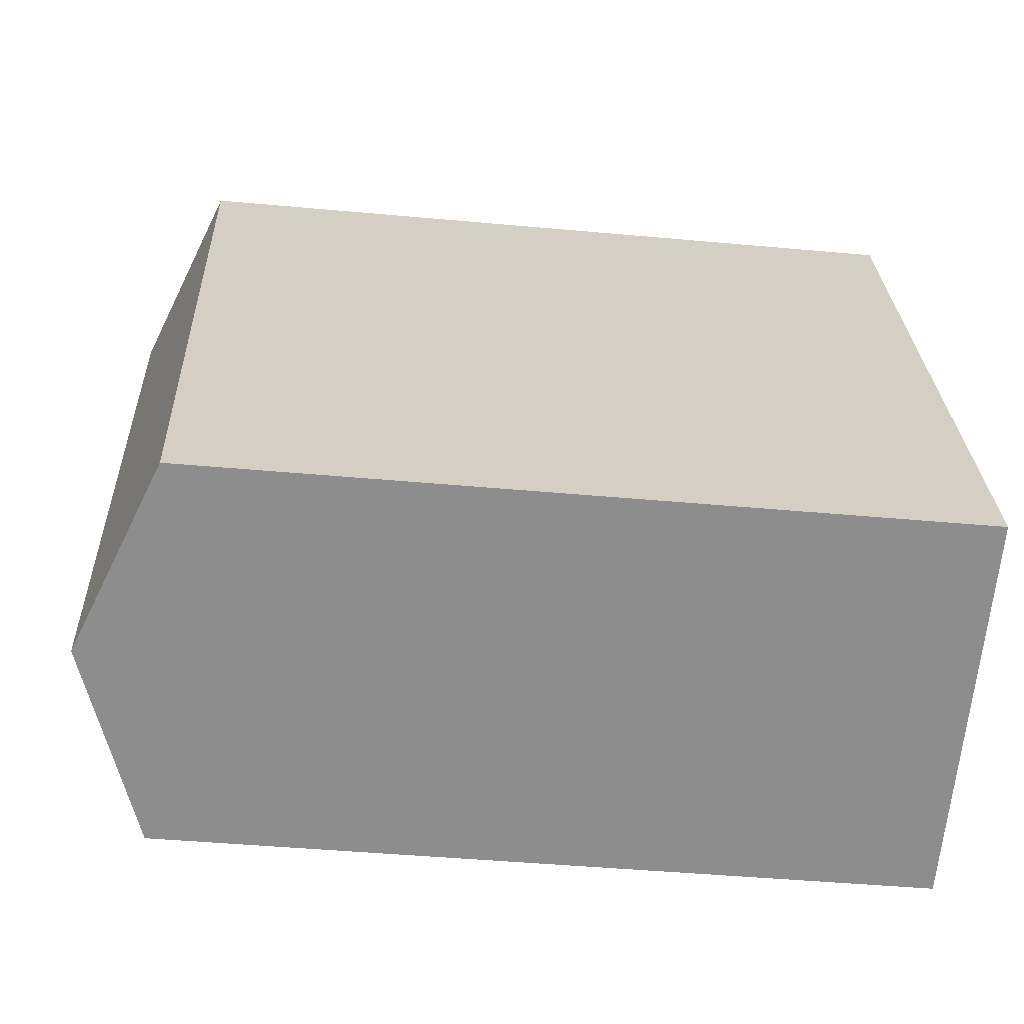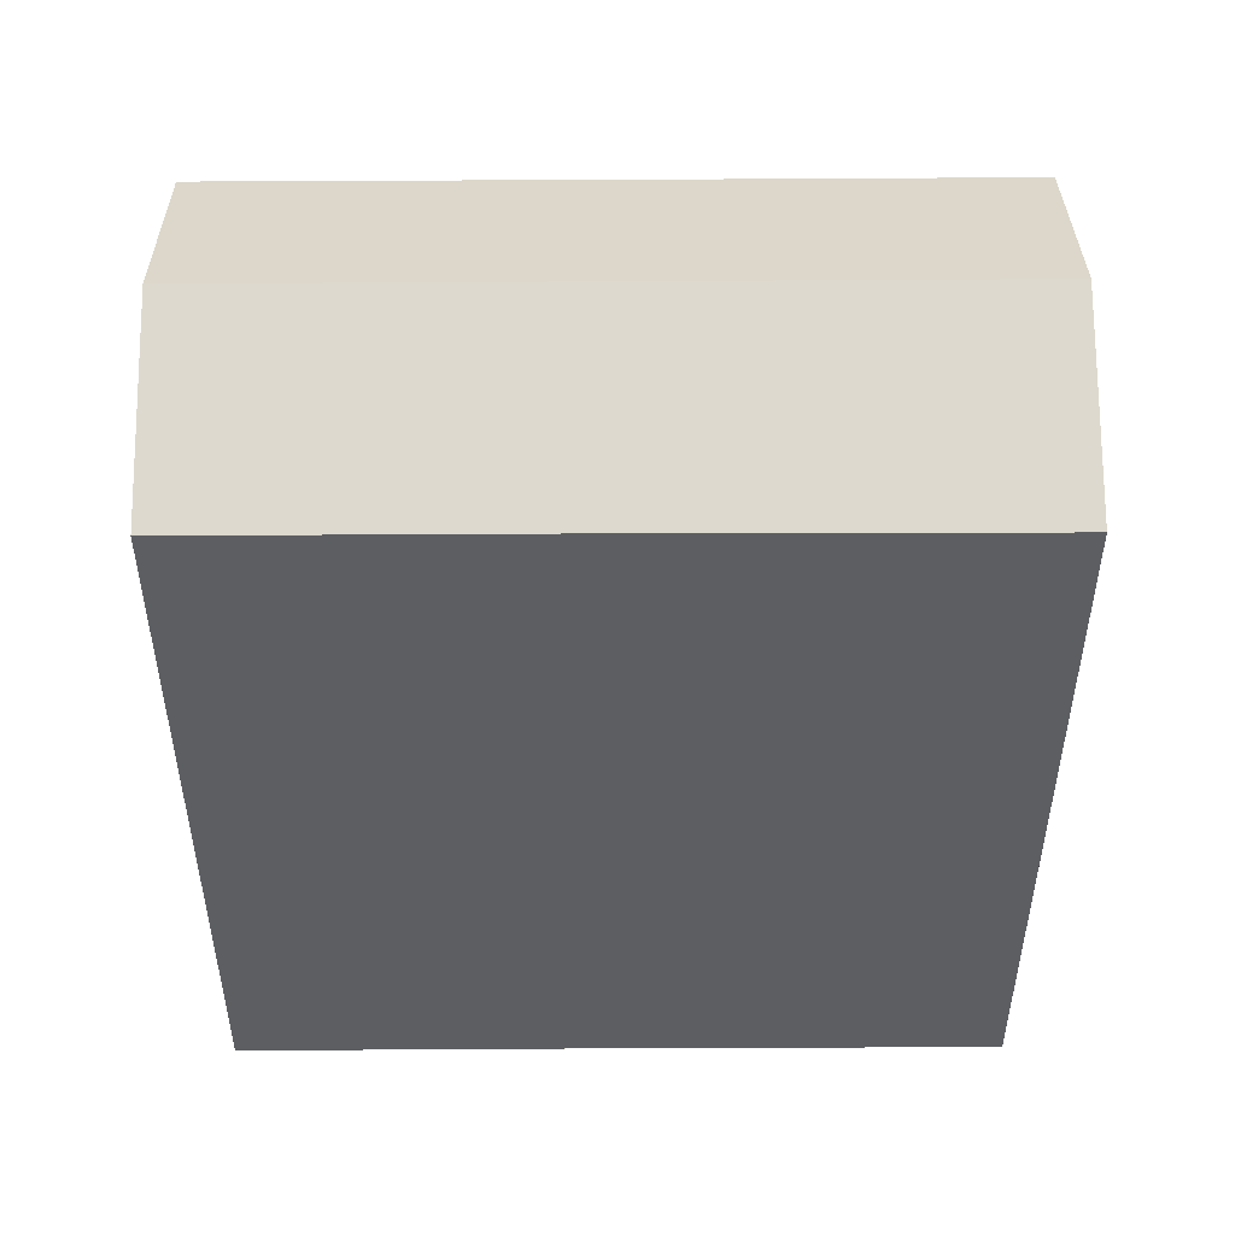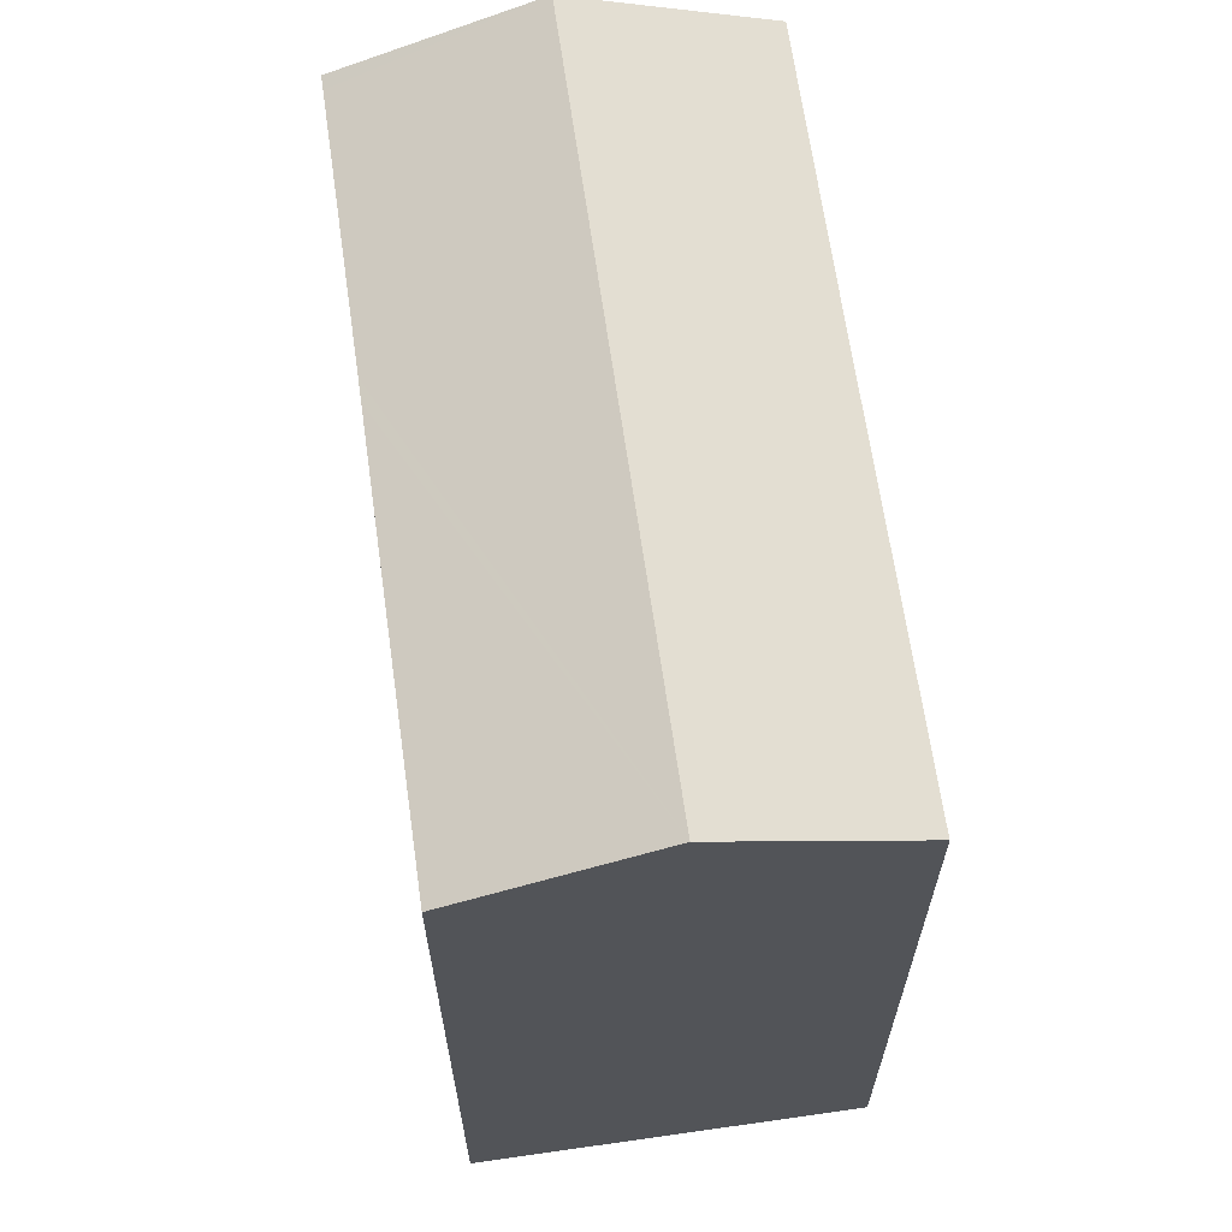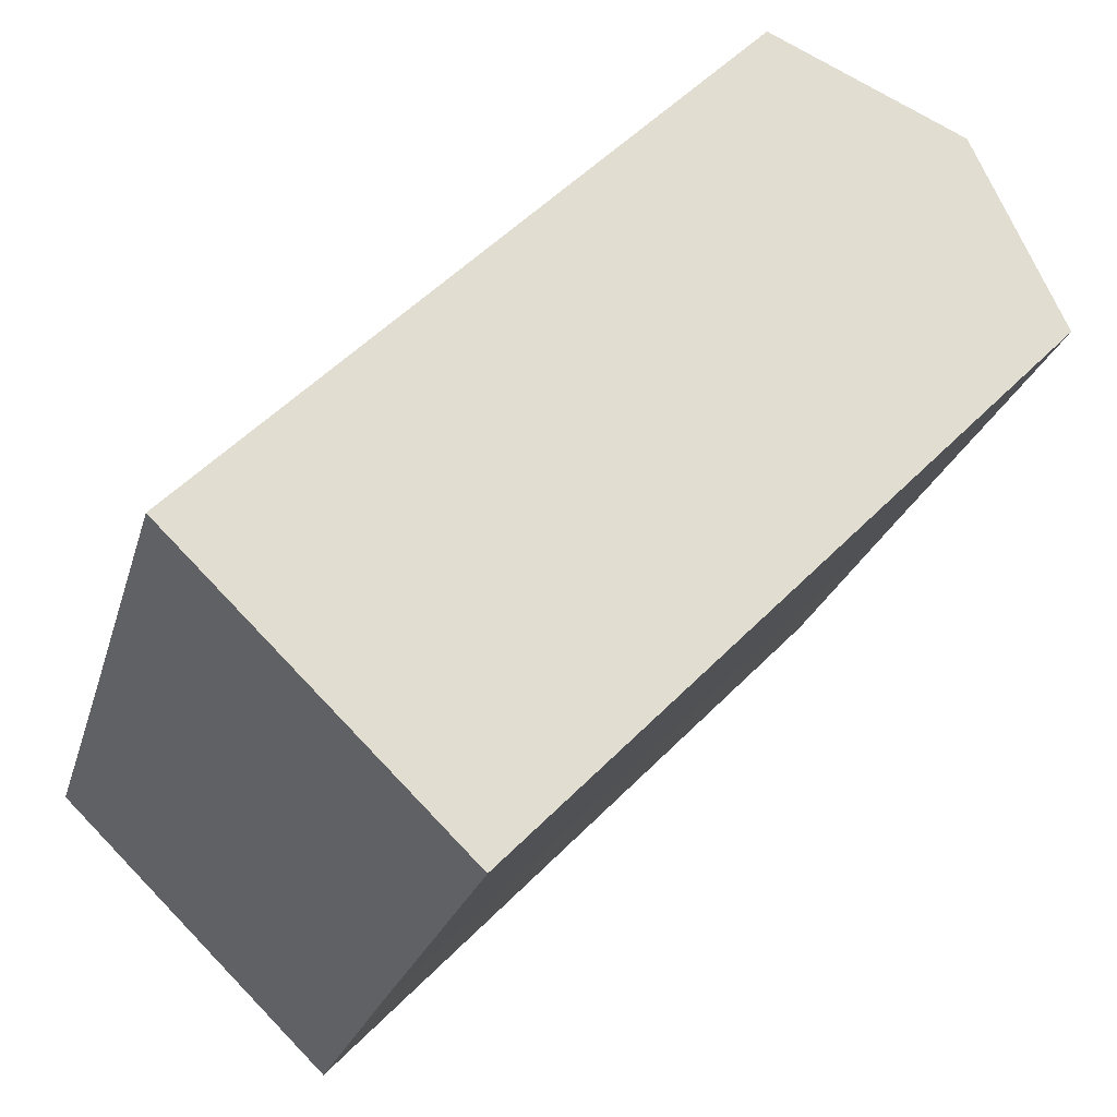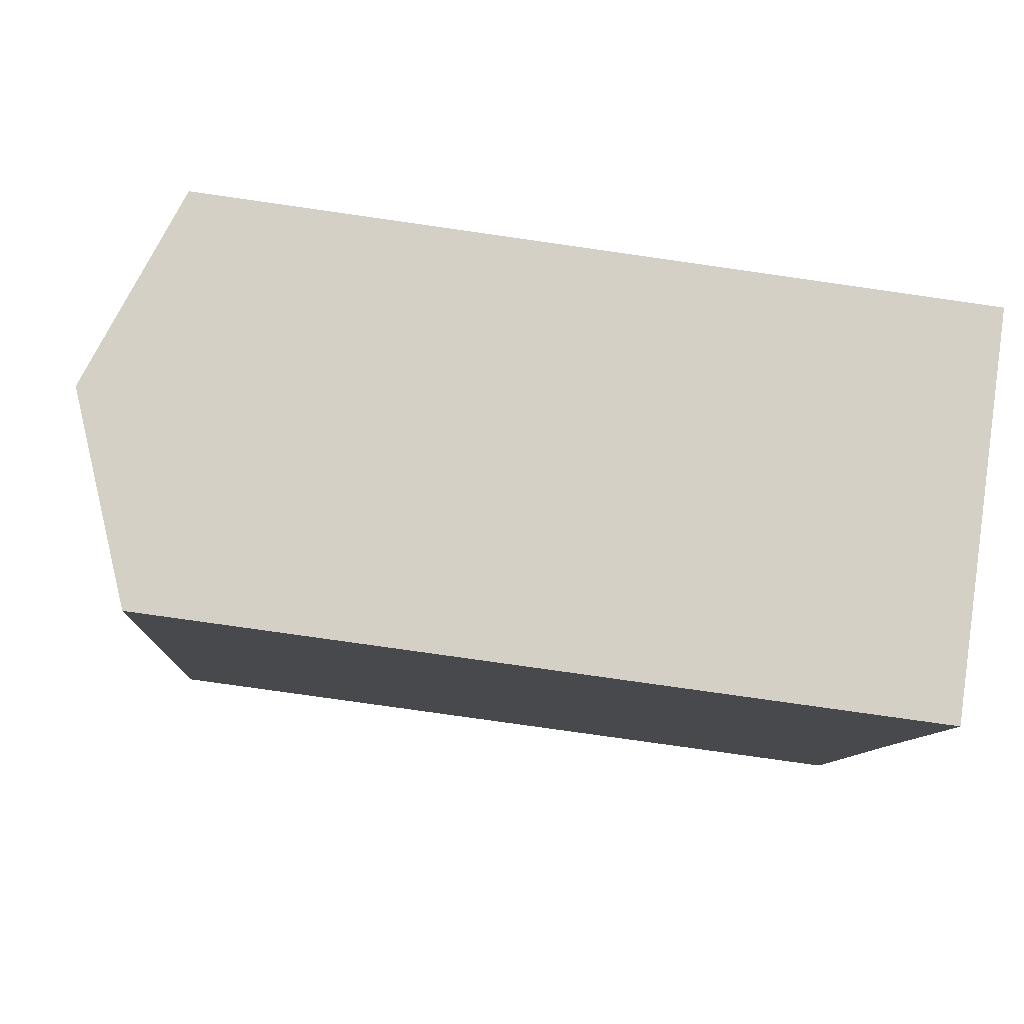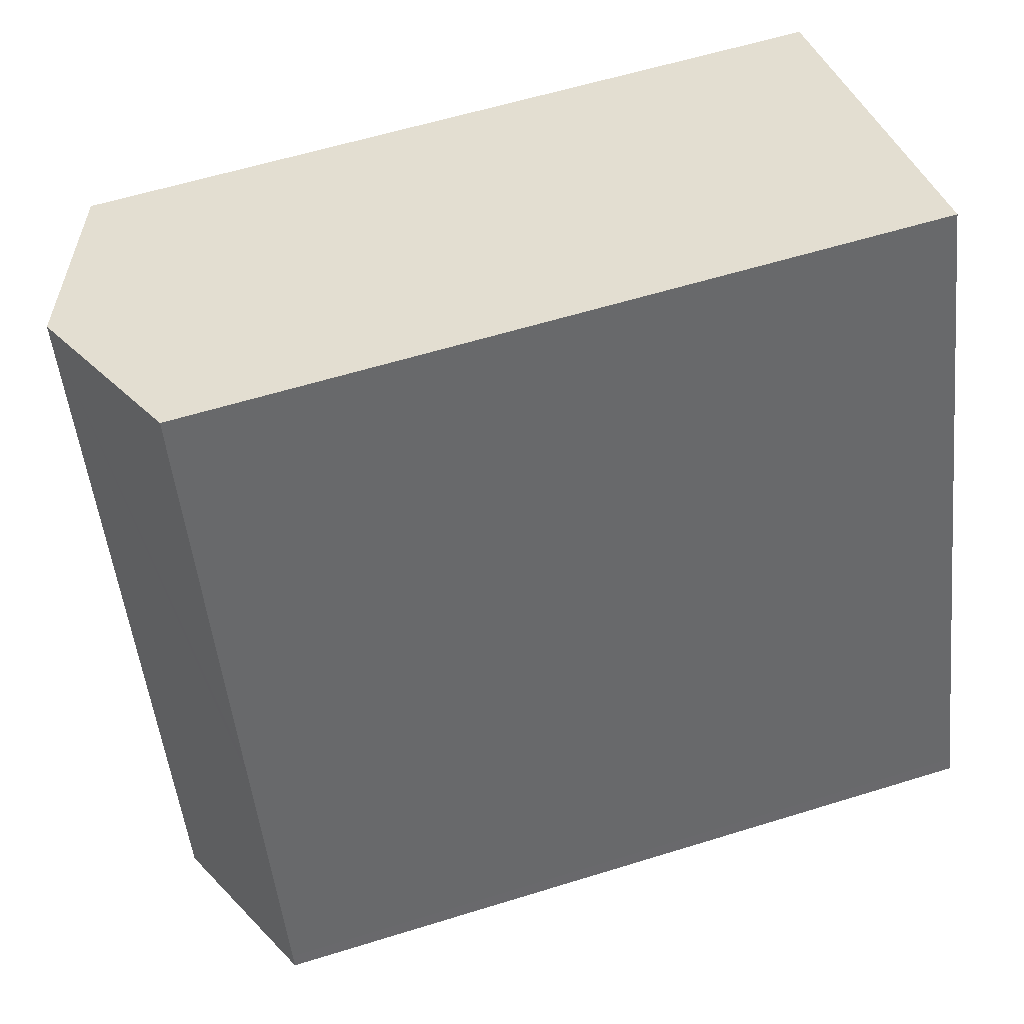
<metadata>
{"format":"obj","ext":"obj","renderer":"f3d","projection":"perspective","resolution":1024,"background":"white","views":[{"elev":-44.7,"azim":-96.1,"up":"+Z"},{"elev":51.2,"azim":109.6,"up":"+Y"},{"elev":65.6,"azim":11.9,"up":"+Y"},{"elev":52.8,"azim":42.6,"up":"+Z"},{"elev":-79.0,"azim":-98.1,"up":"+Z"},{"elev":58.7,"azim":-107.8,"up":"+Z"}]}
</metadata>
<code>
v  17.48 21.5 15.78
v  5.181 23.56 -1.878
v  12.31 23.56 17.67
v  13.37 21.5 4.505
v  10.53 21.49 -3.392
v  10.39 21.49 -3.768
v  13.37 -2.759e-16 4.505
v  10.53 2.077e-16 -3.392
v  12.31 -1.082e-15 17.67
v  7.125 21.5 19.57
v  7.125 -1.198e-15 19.57
v  17.48 -9.664e-16 15.78
v  0.145 21.5 0.394
v  0 0 0
v  0.145 -2.413e-17 0.394
v  0 21.5 1.317e-15
v  5.181 1.15e-16 -1.878
v  10.39 2.307e-16 -3.768
v  2.813 -4.706e-16 7.685
v  3.033 -5.074e-16 8.286
v  2.813 21.5 7.685
v  3.033 21.5 8.286
v  4.336 -7.273e-16 11.88
v  4.336 21.5 11.88
g defaultobject
f 1 2 3
f 2 1 4
f 2 4 5
f 2 5 6
f 5 7 8
f 7 5 4
f 9 10 11
f 10 9 3
f 3 9 12
f 3 12 1
f 13 14 15
f 14 13 16
f 2 14 16
f 14 2 17
f 17 2 6
f 17 6 18
f 6 8 18
f 8 6 5
f 19 13 15
f 13 19 20
f 13 20 21
f 21 20 22
f 9 7 12
f 7 9 11
f 7 11 23
f 7 23 8
f 8 23 20
f 8 20 19
f 8 19 15
f 8 15 18
f 18 15 17
f 17 15 14
f 23 22 20
f 22 23 11
f 22 11 10
f 22 10 24
f 13 2 16
f 2 13 3
f 3 13 21
f 3 21 22
f 3 22 24
f 3 24 10
f 4 12 7
f 12 4 1

</code>
